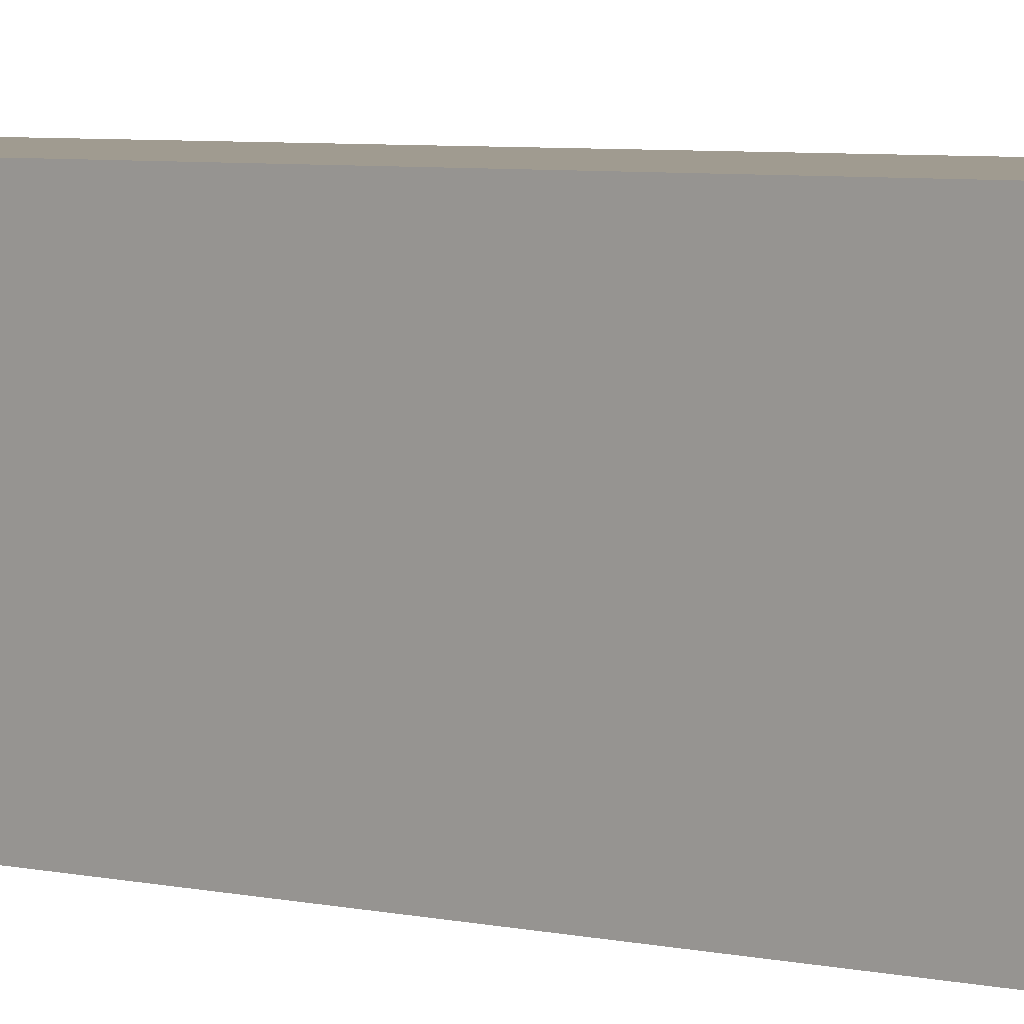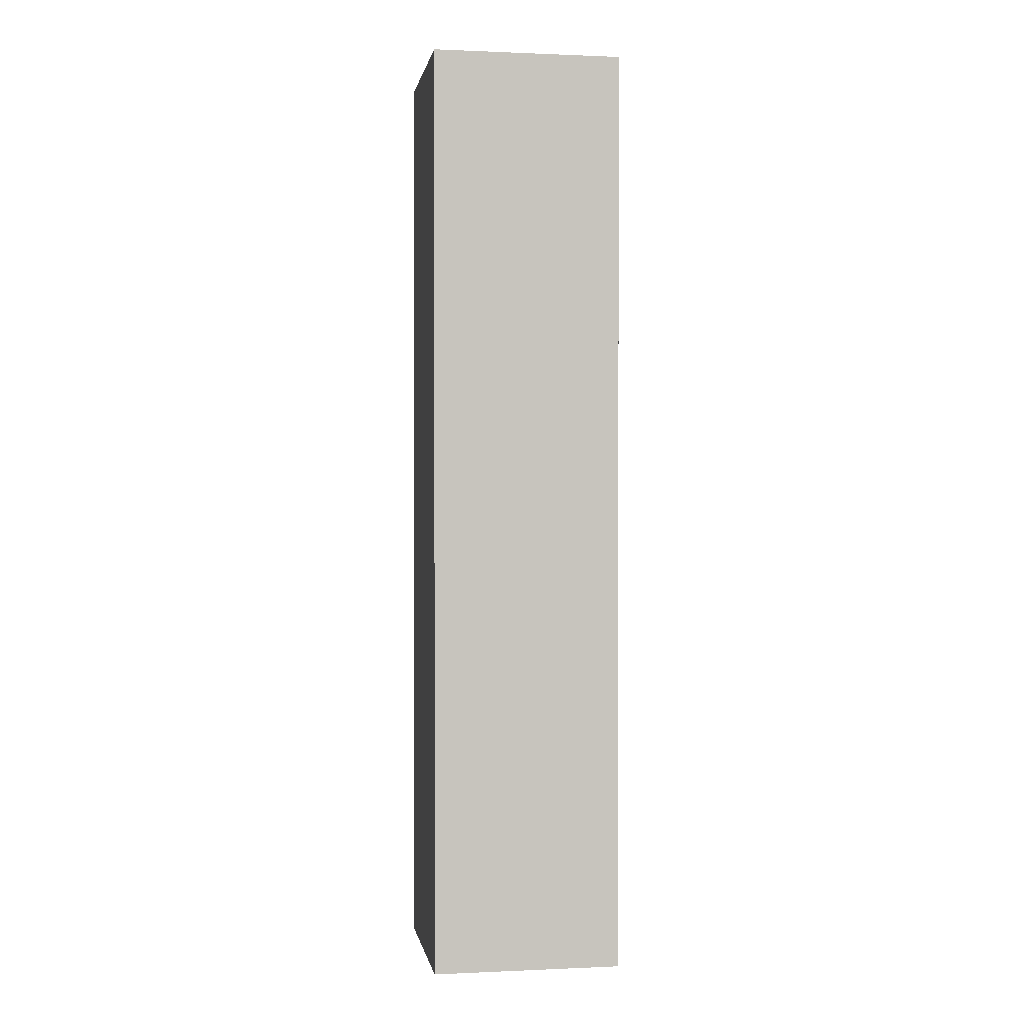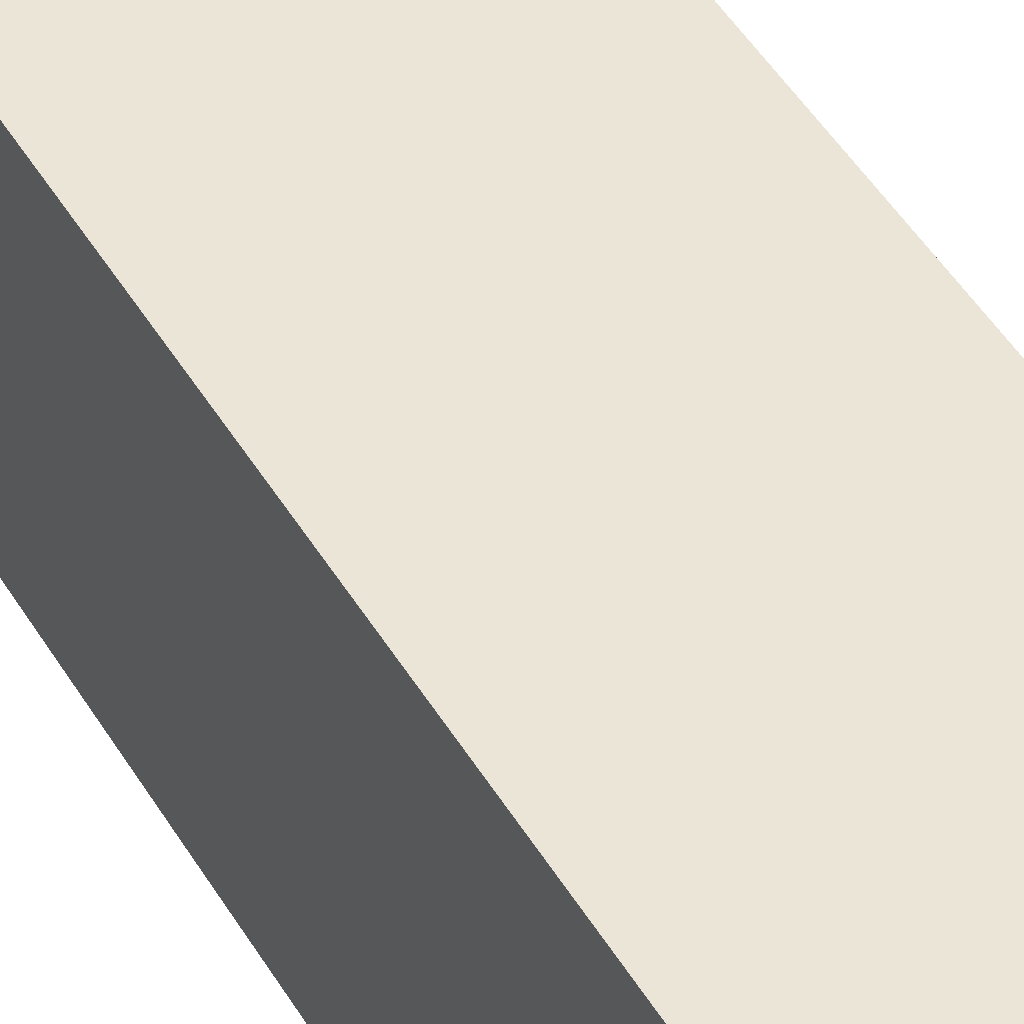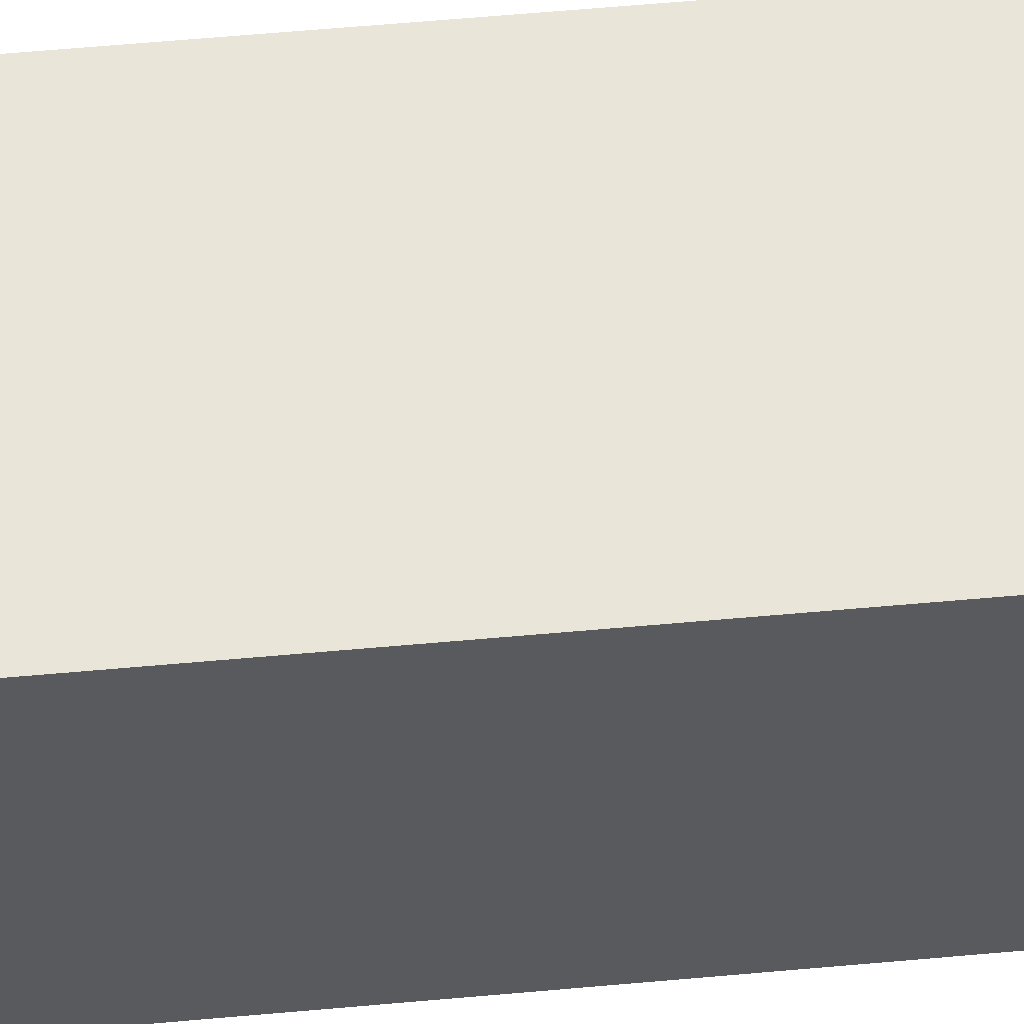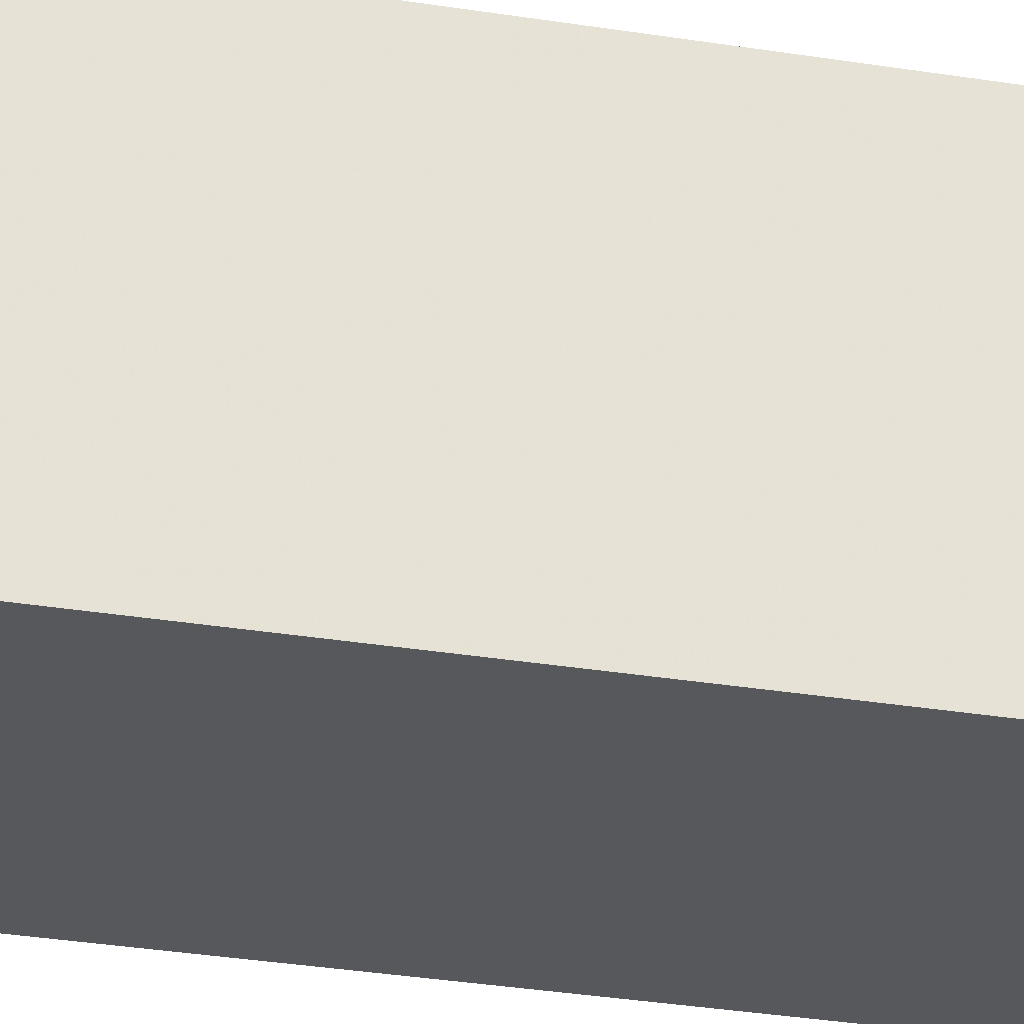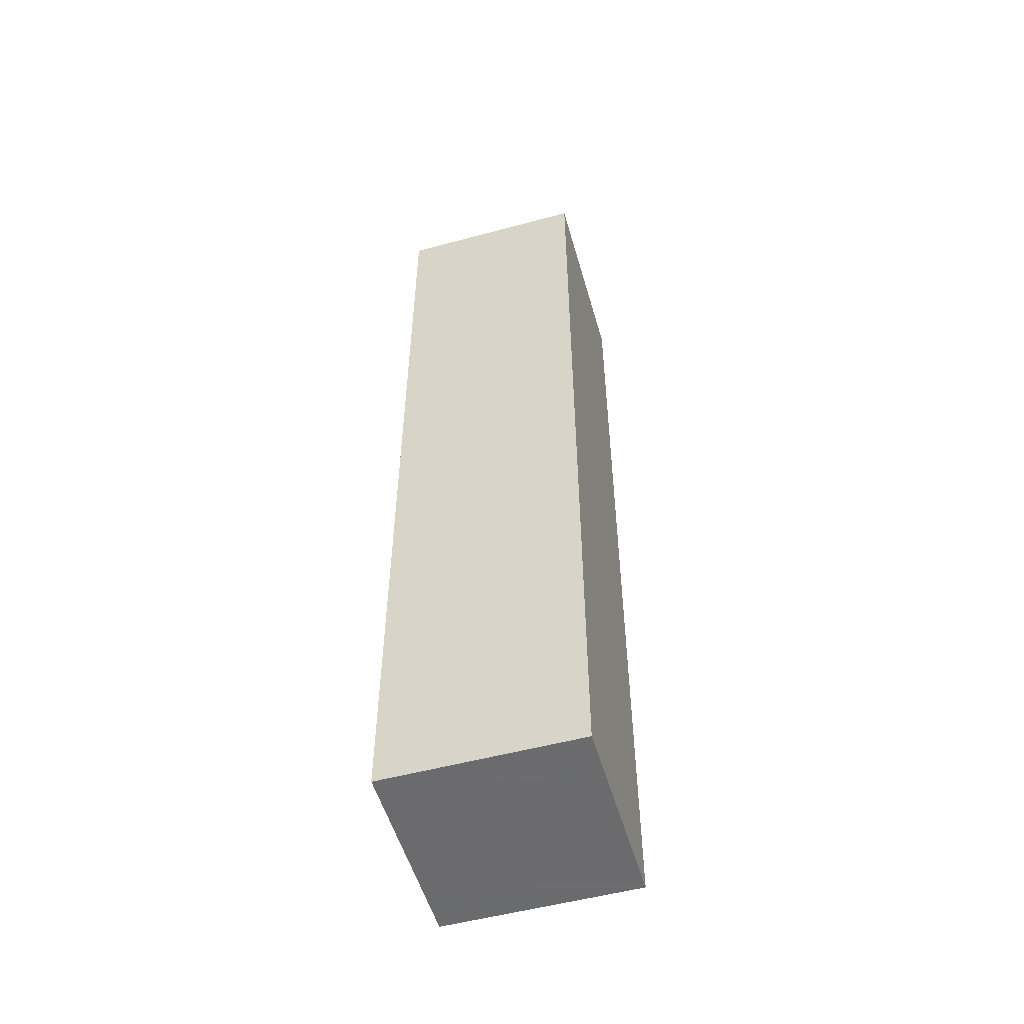
<metadata>
{"format":"obj","ext":"obj","renderer":"f3d","projection":"perspective","resolution":1024,"background":"white","views":[{"elev":4.2,"azim":132.7,"up":"+Z"},{"elev":0.5,"azim":80.6,"up":"+Y"},{"elev":44.2,"azim":151.8,"up":"+Z"},{"elev":58.2,"azim":-95.4,"up":"+Z"},{"elev":-28.4,"azim":-104.2,"up":"+Z"},{"elev":-53.5,"azim":-74.0,"up":"+Y"}]}
</metadata>
<code>
v -1 -4.913 1
v -1 4.913 1
v -1 -4.913 -1
v -1 4.913 -1
v 1 -4.913 1
v 1 4.913 1
v 1 -4.913 -1
v 1 4.913 -1
v -1 0 1
v -1 4.913 0
v -1 0 -1
v -1 -4.913 0
v 0 4.913 -1
v 1 0 -1
v 0 -4.913 -1
v 1 4.913 0
v 1 0 1
v 1 -4.913 0
v 0 4.913 1
v 0 -4.913 1
v 0 4.913 0
v 0 -4.913 0
v 0 0 1
v 1 0 0
v 0 0 -1
v -1 0 0
v -1 2.457 1
v -1 4.913 -0.5
v -1 -2.457 -1
v -1 -4.913 0.5
v 0.5 4.913 -1
v 1 -2.457 -1
v -0.5 -4.913 -1
v 1 4.913 0.5
v 1 -2.457 1
v 1 -4.913 -0.5
v -0.5 4.913 1
v 0.5 -4.913 1
v -1 -2.457 1
v -1 4.913 0.5
v -1 2.457 -1
v -1 -4.913 -0.5
v -0.5 4.913 -1
v 1 2.457 -1
v 0.5 -4.913 -1
v 1 4.913 -0.5
v 1 2.457 1
v 1 -4.913 0.5
v 0.5 4.913 1
v -0.5 -4.913 1
v -0.5 4.913 0
v 0.5 4.913 0
v 0 4.913 0.5
v 0 4.913 -0.5
v 0.5 -4.913 0
v -0.5 -4.913 0
v 0 -4.913 0.5
v 0 -4.913 -0.5
v 0 -2.457 1
v 0 2.457 1
v 0.5 0 1
v -0.5 0 1
v 1 -2.457 0
v 1 2.457 0
v 1 0 -0.5
v 1 0 0.5
v 0 -2.457 -1
v 0 2.457 -1
v -0.5 0 -1
v 0.5 0 -1
v -1 -2.457 0
v -1 2.457 0
v -1 0 0.5
v -1 0 -0.5
v -1 2.457 -0.5
v -1 2.457 0.5
v -1 -2.457 0.5
v 0.5 2.457 -1
v -0.5 2.457 -1
v -0.5 -2.457 -1
v 1 2.457 0.5
v 1 2.457 -0.5
v 1 -2.457 -0.5
v -0.5 2.457 1
v 0.5 2.457 1
v 0.5 -2.457 1
v -0.5 -4.913 -0.5
v -0.5 -4.913 0.5
v 0.5 -4.913 0.5
v 0.5 4.913 -0.5
v 0.5 4.913 0.5
v -0.5 4.913 0.5
v -0.5 4.913 -0.5
v 0.5 -4.913 -0.5
v -0.5 -2.457 1
v 1 -2.457 0.5
v 0.5 -2.457 -1
v -1 -2.457 -0.5
f 98 29 3 42
f 97 32 7 45
f 96 35 5 48
f 95 39 1 50
f 94 45 7 36
f 93 43 4 28
f 92 51 10 40
f 91 52 21 53
f 90 31 13 54
f 89 55 18 48
f 88 56 22 57
f 87 33 15 58
f 86 59 20 38
f 85 60 23 61
f 84 27 9 62
f 83 63 18 36
f 82 64 24 65
f 81 47 17 66
f 80 67 15 33
f 79 68 25 69
f 78 44 14 70
f 77 71 12 30
f 76 72 26 73
f 75 41 11 74
f 72 75 74 26
f 10 28 75 72
f 28 4 41 75
f 27 76 73 9
f 2 40 76 27
f 40 10 72 76
f 39 77 30 1
f 9 73 77 39
f 73 26 71 77
f 68 78 70 25
f 13 31 78 68
f 31 8 44 78
f 41 79 69 11
f 4 43 79 41
f 43 13 68 79
f 29 80 33 3
f 11 69 80 29
f 69 25 67 80
f 64 81 66 24
f 16 34 81 64
f 34 6 47 81
f 44 82 65 14
f 8 46 82 44
f 46 16 64 82
f 32 83 36 7
f 14 65 83 32
f 65 24 63 83
f 60 84 62 23
f 19 37 84 60
f 37 2 27 84
f 47 85 61 17
f 6 49 85 47
f 49 19 60 85
f 35 86 38 5
f 17 61 86 35
f 61 23 59 86
f 56 87 58 22
f 12 42 87 56
f 42 3 33 87
f 50 88 57 20
f 1 30 88 50
f 30 12 56 88
f 38 89 48 5
f 20 57 89 38
f 57 22 55 89
f 52 90 54 21
f 16 46 90 52
f 46 8 31 90
f 49 91 53 19
f 6 34 91 49
f 34 16 52 91
f 37 92 40 2
f 19 53 92 37
f 53 21 51 92
f 51 93 28 10
f 21 54 93 51
f 54 13 43 93
f 55 94 36 18
f 22 58 94 55
f 58 15 45 94
f 59 95 50 20
f 23 62 95 59
f 62 9 39 95
f 63 96 48 18
f 24 66 96 63
f 66 17 35 96
f 67 97 45 15
f 25 70 97 67
f 70 14 32 97
f 71 98 42 12
f 26 74 98 71
f 74 11 29 98

</code>
